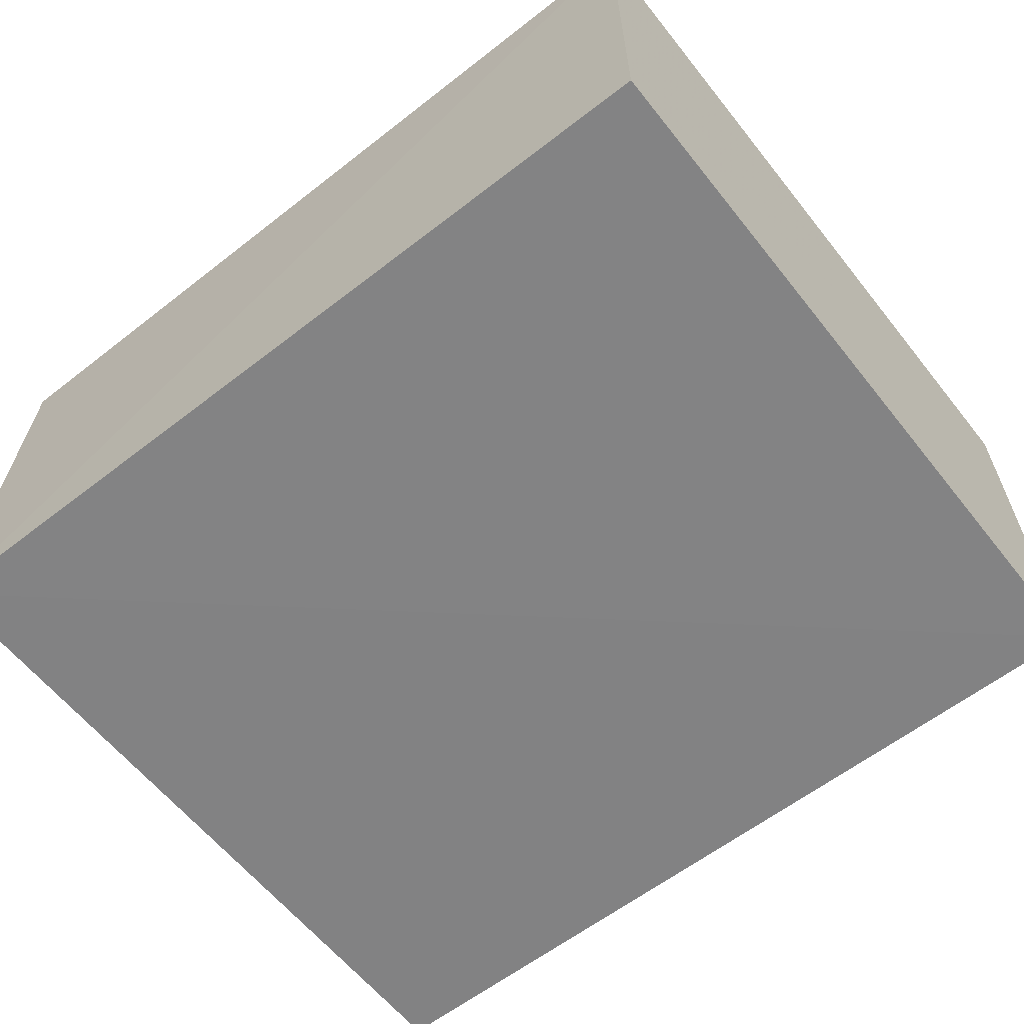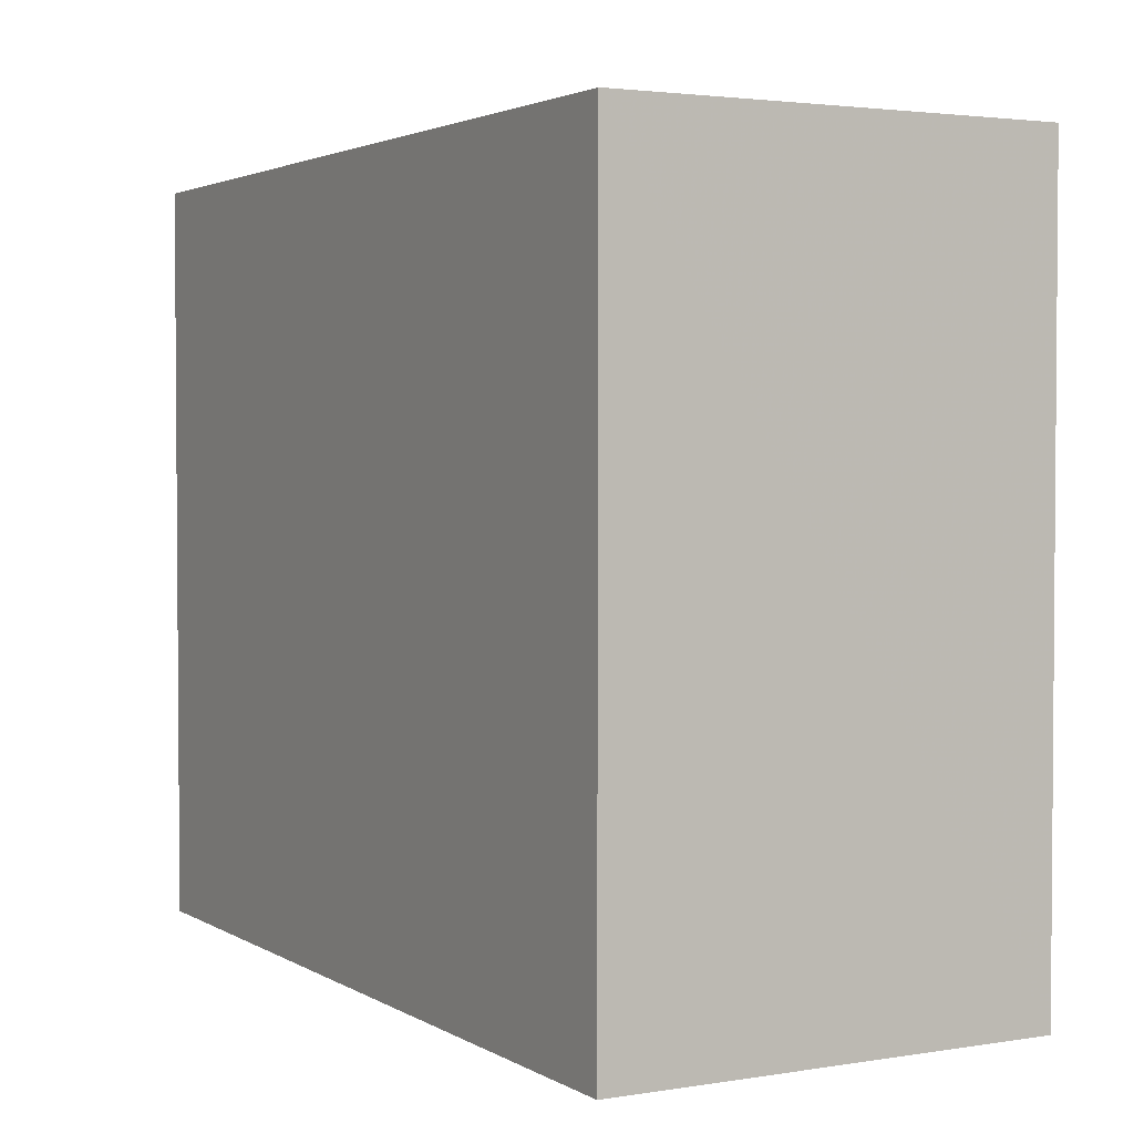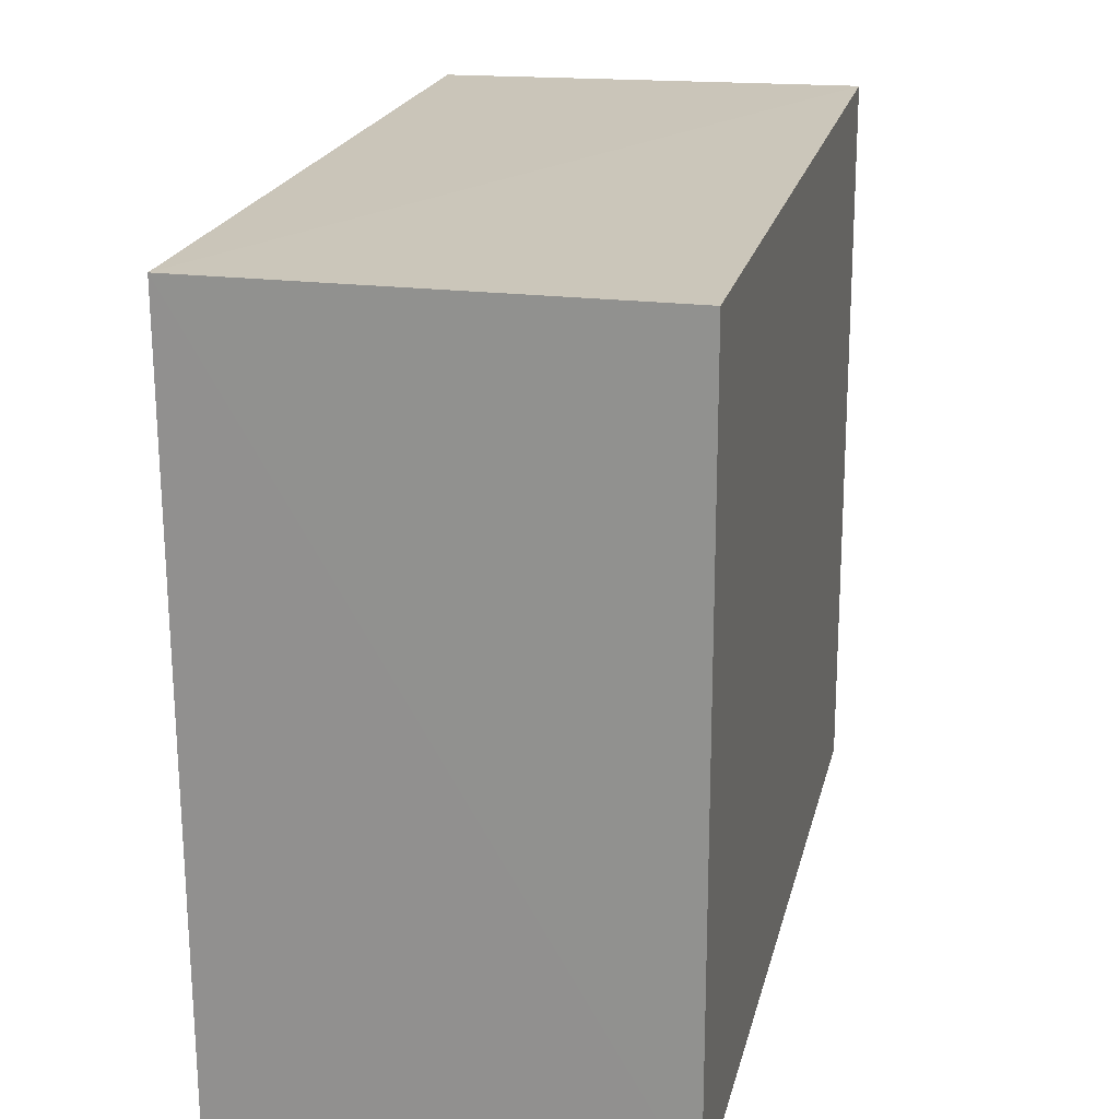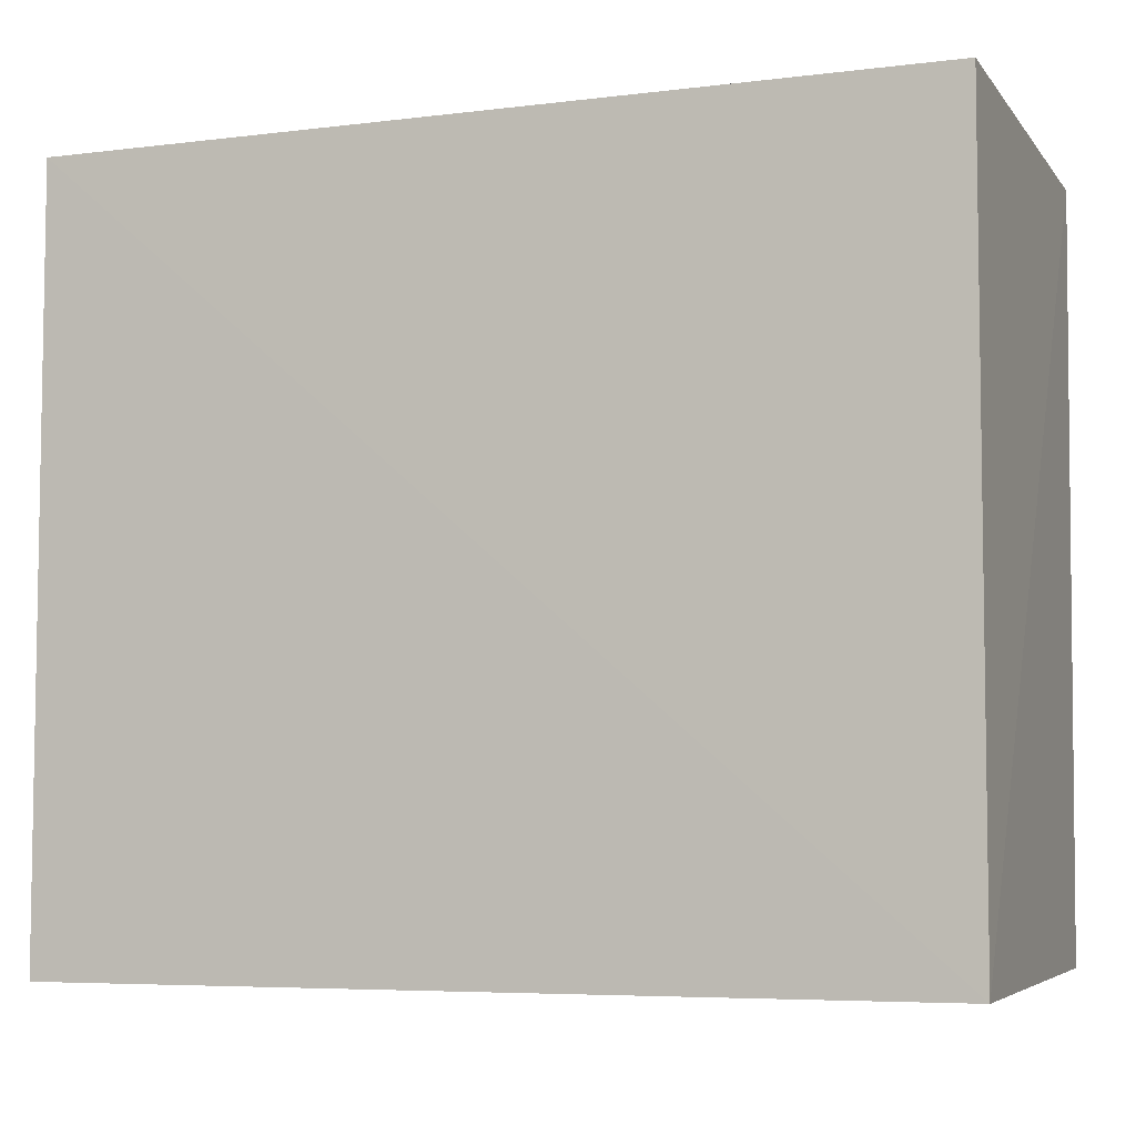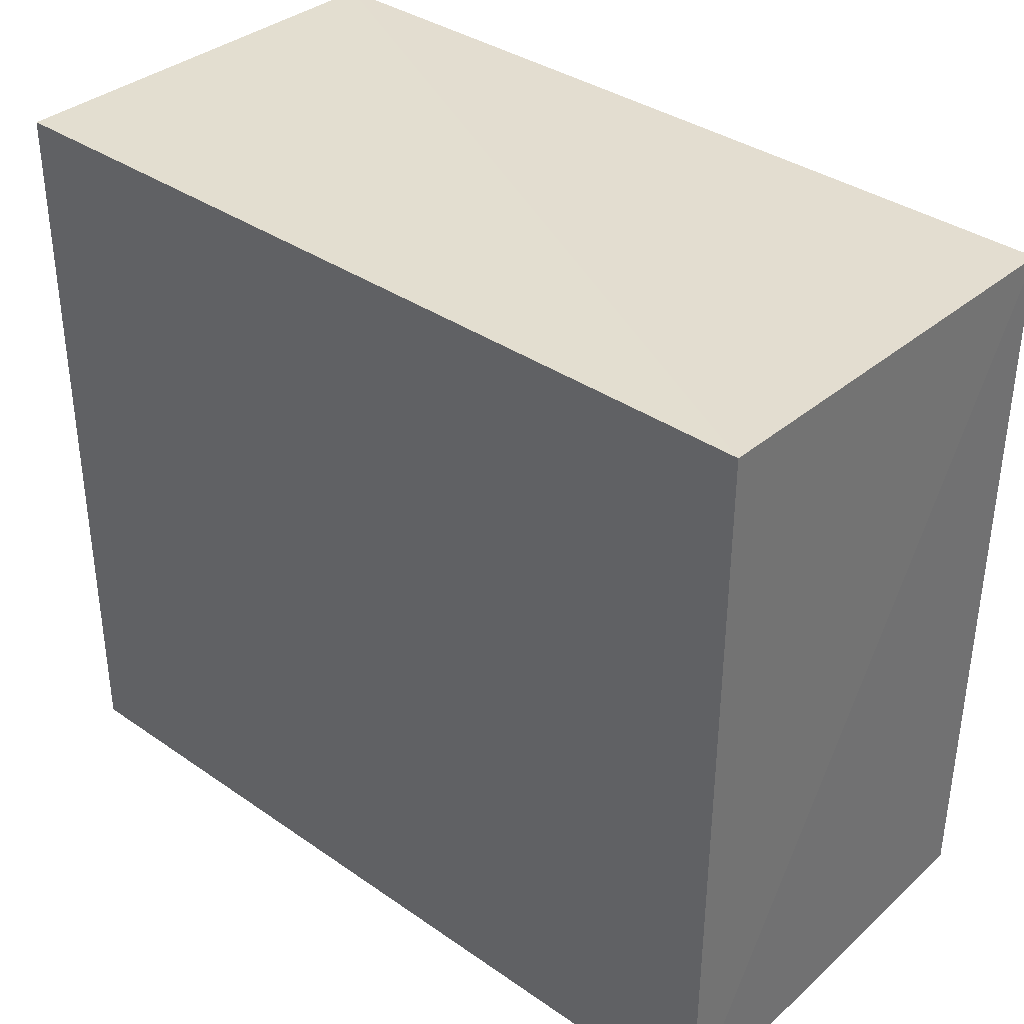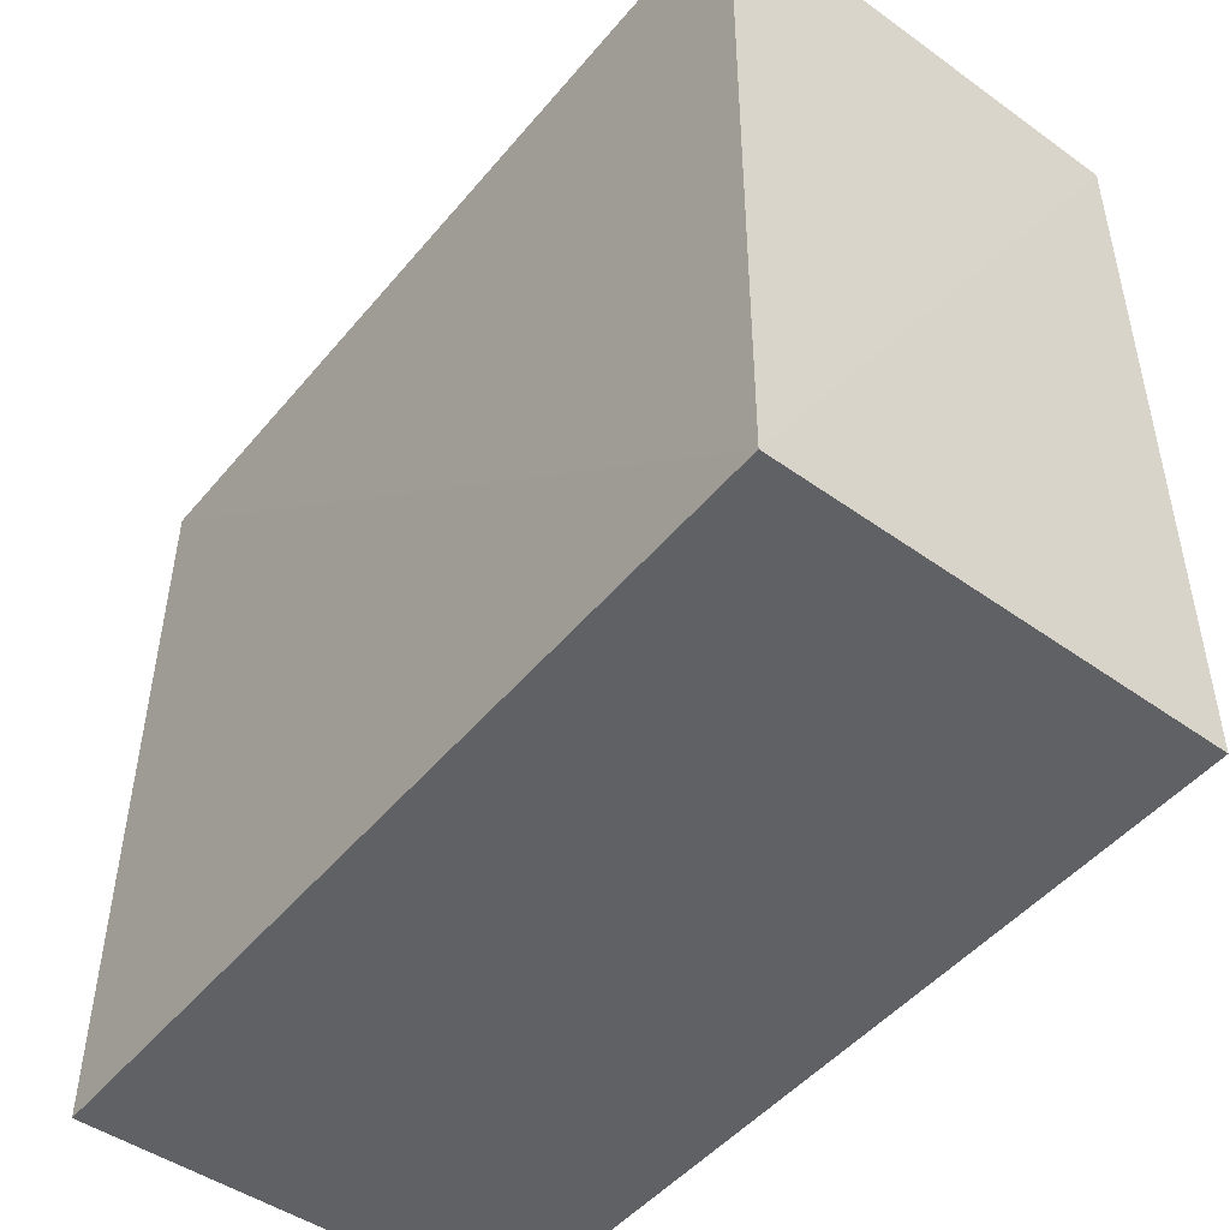
<metadata>
{"format":"obj","ext":"obj","renderer":"f3d","projection":"perspective","resolution":1024,"background":"white","views":[{"elev":-61.0,"azim":38.2,"up":"+Z"},{"elev":2.8,"azim":60.4,"up":"+Y"},{"elev":21.2,"azim":102.7,"up":"+Y"},{"elev":-5.9,"azim":-159.2,"up":"+Y"},{"elev":35.7,"azim":-137.9,"up":"+Y"},{"elev":-48.3,"azim":-128.0,"up":"+Y"}]}
</metadata>
<code>
v -0.03813 -0.02622 0.01307
v -0.03801 -0.02628 -0.01738
v -0.03794 0.02634 -0.01727
v -0.09824 0.02592 0.01307
v -0.09845 -0.02623 -0.01767
v -0.03799 0.02628 0.0131
v -0.09782 -0.02582 0.01325
v -0.09847 0.02629 -0.01741
f 5 2 1
f 5 3 2
f 6 1 2
f 6 2 3
f 7 5 1
f 7 4 5
f 7 6 4
f 7 1 6
f 8 5 4
f 8 3 5
f 8 6 3
f 8 4 6

</code>
